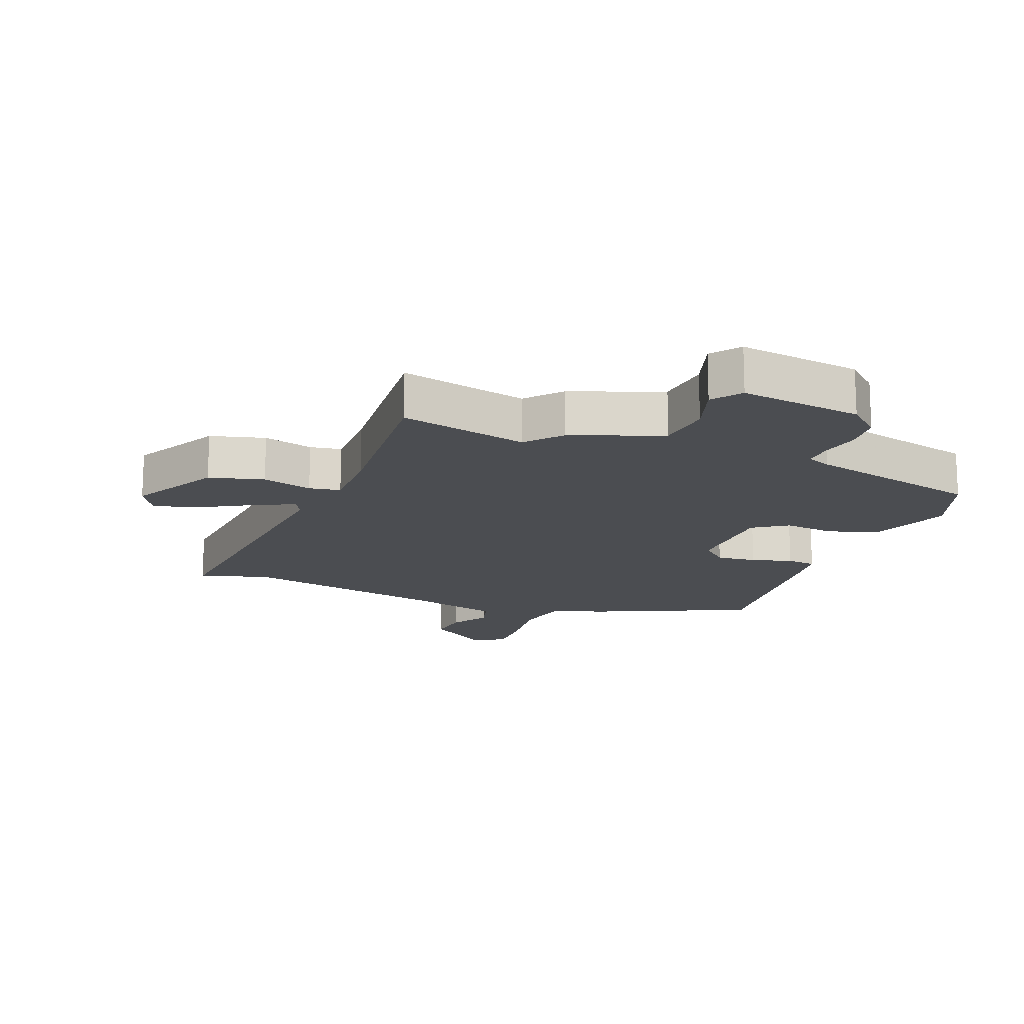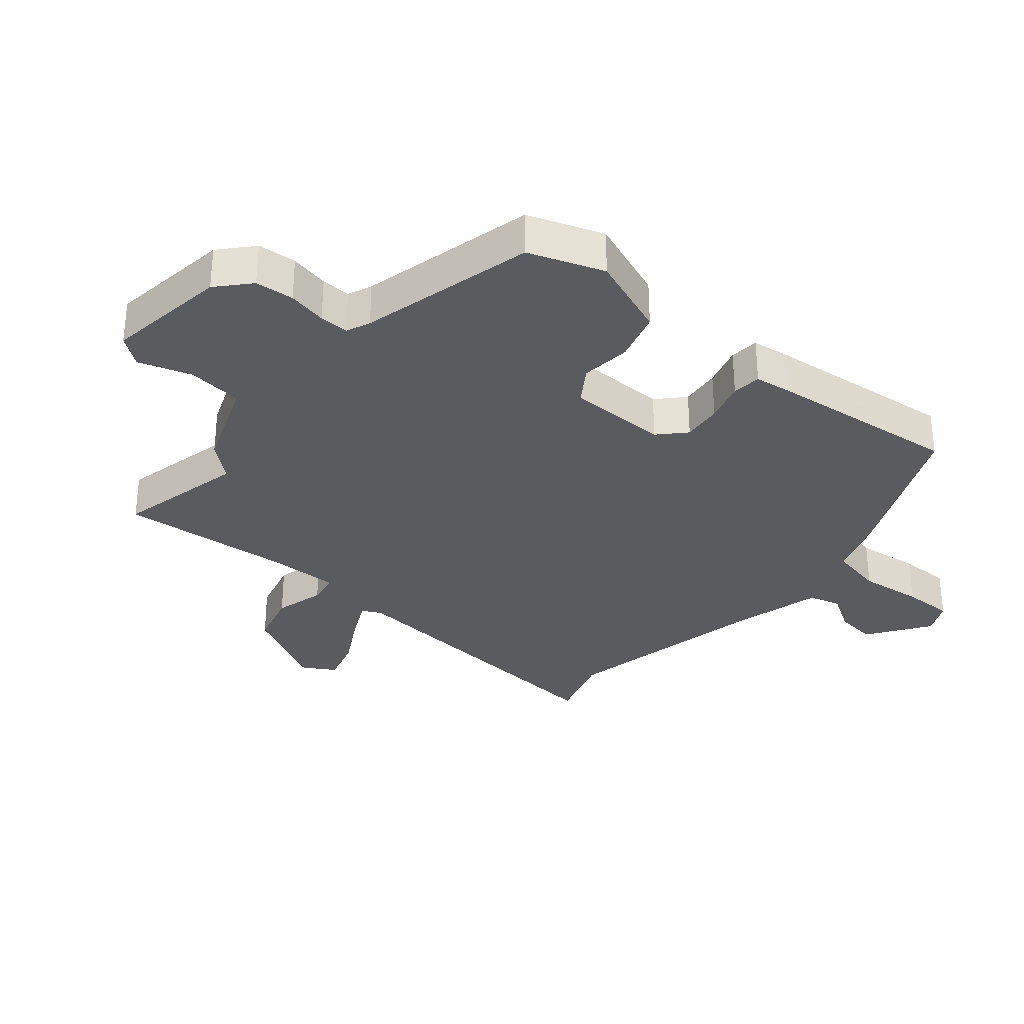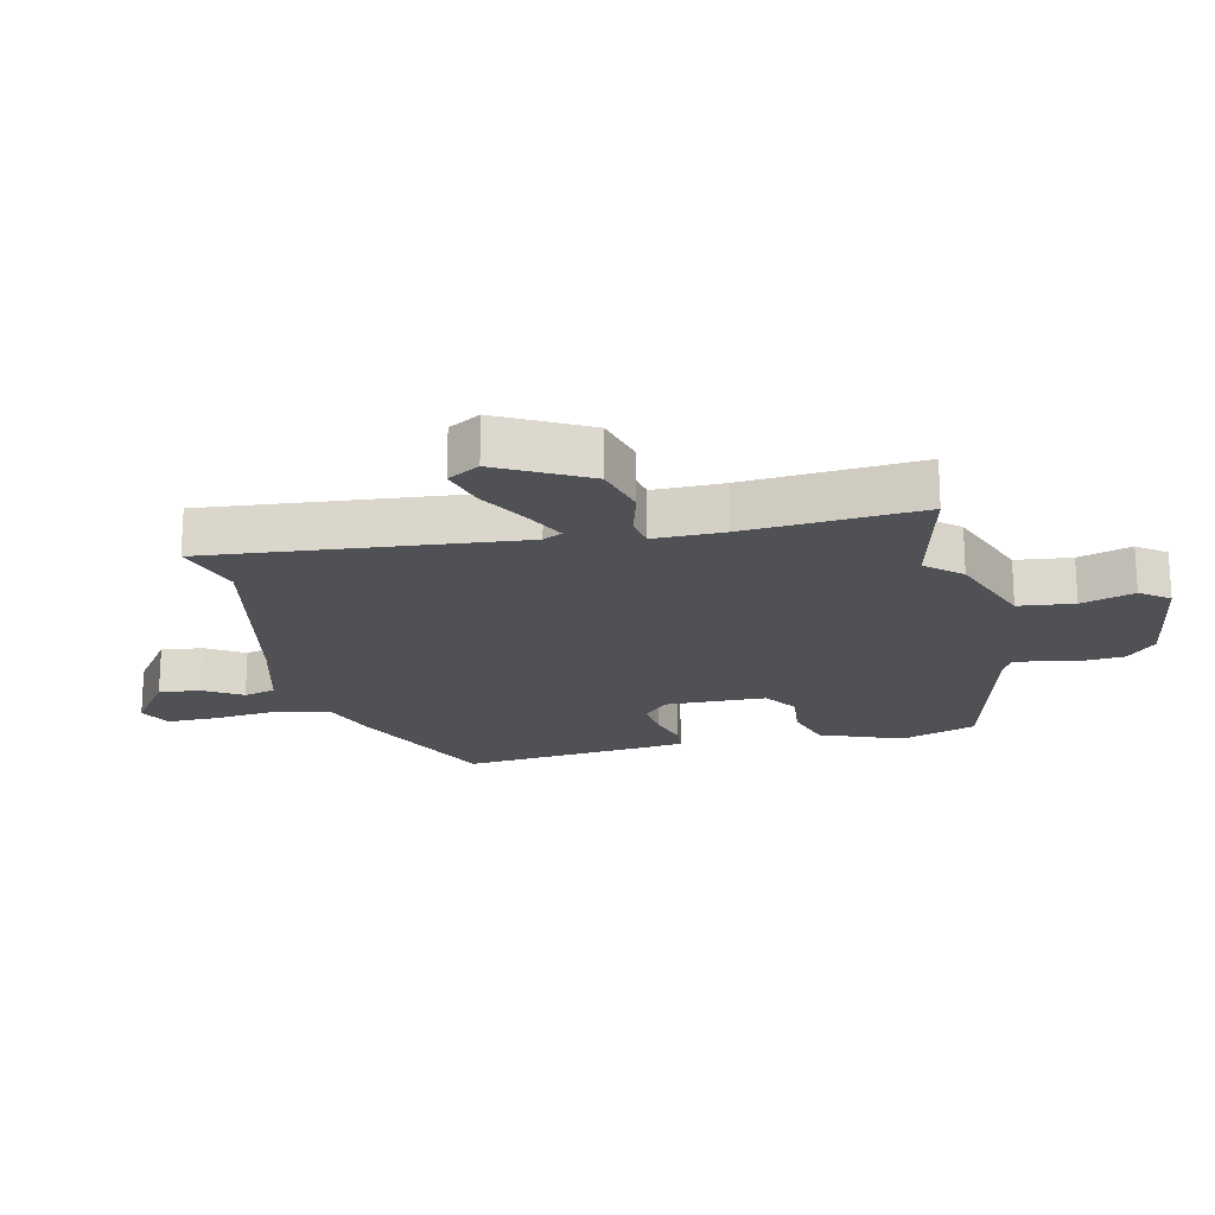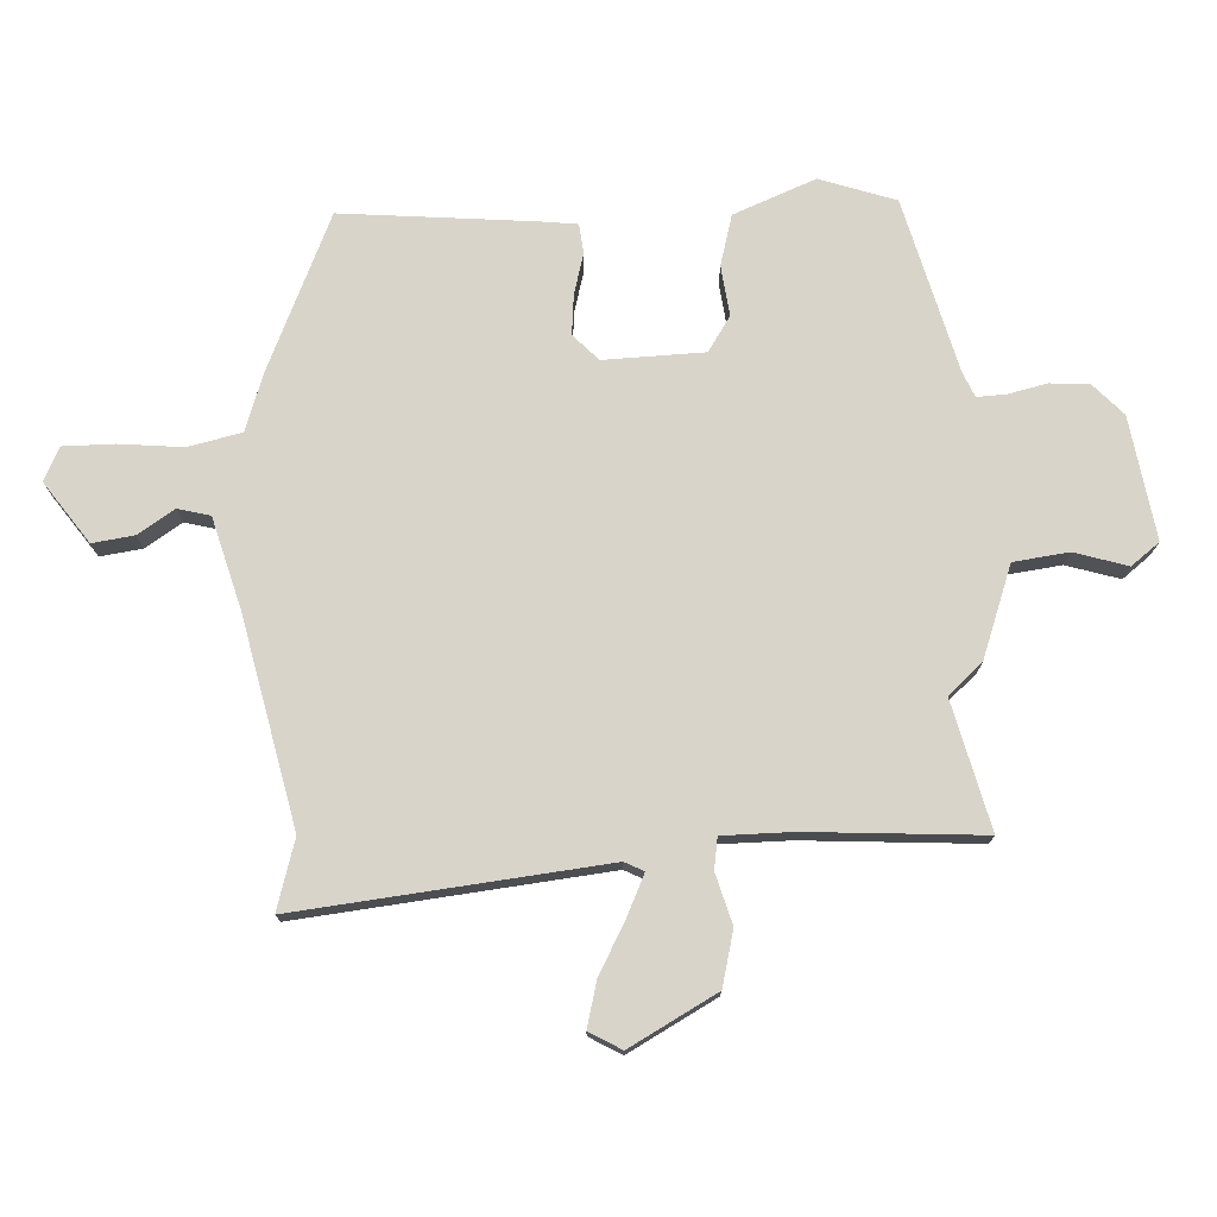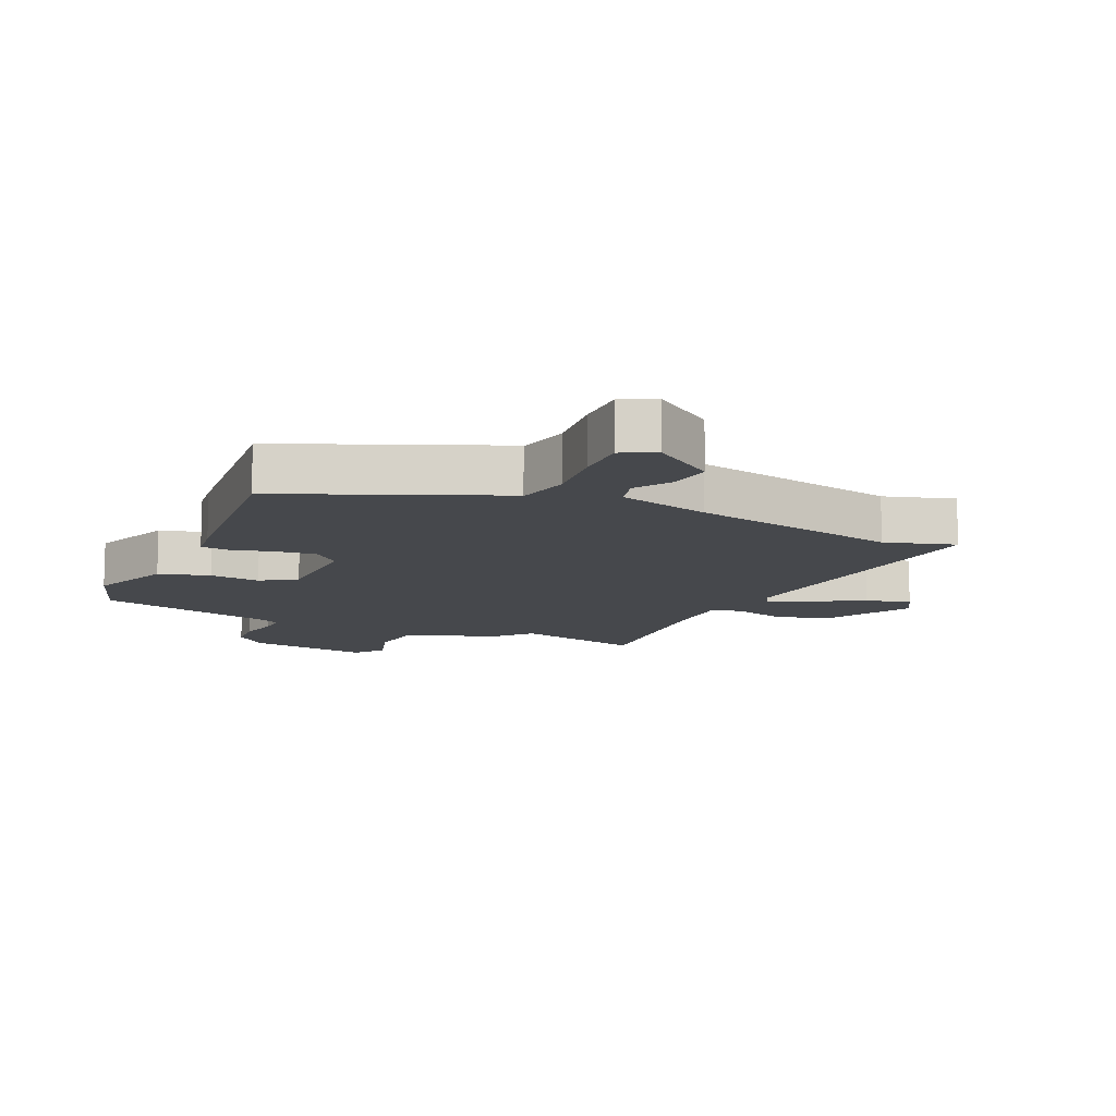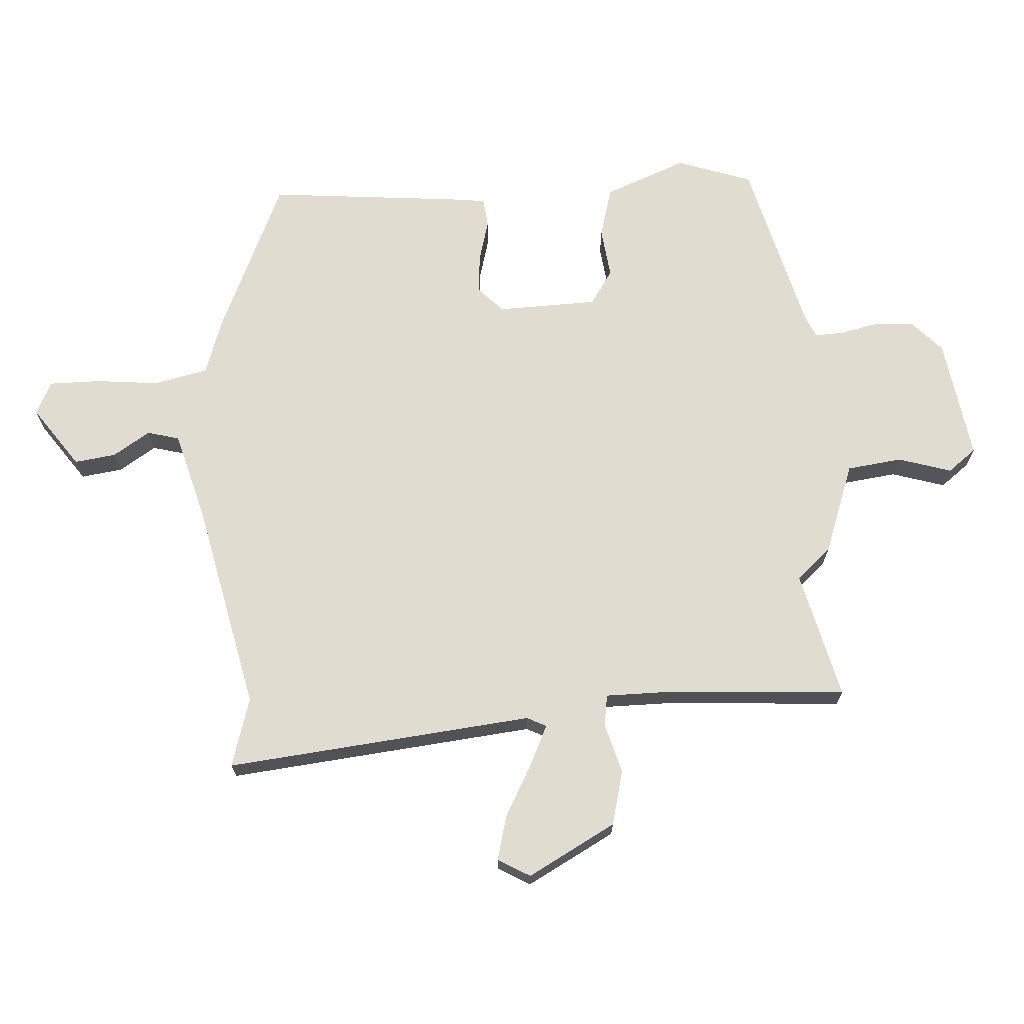
<metadata>
{"format":"obj","ext":"obj","renderer":"f3d","projection":"perspective","resolution":1024,"background":"white","views":[{"elev":-16.0,"azim":-23.2,"up":"+Y"},{"elev":-32.0,"azim":48.2,"up":"+Y"},{"elev":-19.5,"azim":-79.3,"up":"+Y"},{"elev":75.1,"azim":-95.5,"up":"+Y"},{"elev":-11.5,"azim":153.2,"up":"+Y"},{"elev":69.5,"azim":-96.2,"up":"+Y"}]}
</metadata>
<code>
v 0.503 0.07 -0.36
v 0.258 0.07 -0.481
v 0.169 0.07 -0.516
v 0.154 0.07 -0.603
v 0.169 0.07 -0.705
v 0.173 0.07 -0.787
v 0.121 0.07 -0.815
v 0.02 0.07 -0.75
v 0.026 0.07 -0.683
v 0.061 0.07 -0.622
v 0.045 0.07 -0.571
v -0.102 0.07 -0.537
v -0.439 0.07 -0.479
v -0.549 0.07 -0.517
v -0.521 0.07 -0.022
v -0.538 0.07 0.008
v -0.601 0.07 -0.025
v -0.682 0.07 -0.074
v -0.753 0.07 -0.096
v -0.785 0.07 -0.046
v -0.715 0.07 0.098
v -0.628 0.07 0.124
v -0.547 0.07 0.105
v -0.497 0.07 0.115
v -0.502 0.07 0.227
v -0.534 0.07 0.507
v -0.327 0.07 0.466
v -0.281 0.07 0.523
v -0.137 0.07 0.583
v -0.13 0.07 0.672
v -0.16 0.07 0.756
v -0.127 0.07 0.803
v 0.071 0.07 0.782
v 0.124 0.07 0.737
v 0.131 0.07 0.675
v 0.12 0.07 0.612
v 0.12 0.07 0.565
v 0.159 0.07 0.55
v 0.442 0.07 0.49
v 0.489 0.07 0.371
v 0.443 0.07 0.237
v 0.363 0.07 0.211
v 0.282 0.07 0.217
v 0.228 0.07 0.178
v 0.231 0.07 0.017
v 0.274 0.07 -0.021
v 0.338 0.07 -0.012
v 0.403 0.07 0.009
v 0.45 0.07 0.006
v 0.46 0.07 -0.053
v 0.503 0 -0.36
v 0.258 0 -0.481
v 0.169 0 -0.516
v 0.154 0 -0.603
v 0.169 0 -0.705
v 0.173 0 -0.787
v 0.121 0 -0.815
v 0.02 0 -0.75
v 0.026 0 -0.683
v 0.061 0 -0.622
v 0.045 0 -0.571
v -0.102 0 -0.537
v -0.439 0 -0.479
v -0.549 0 -0.517
v -0.521 0 -0.022
v -0.538 0 0.008
v -0.601 0 -0.025
v -0.682 0 -0.074
v -0.753 0 -0.096
v -0.785 0 -0.046
v -0.715 0 0.098
v -0.628 0 0.124
v -0.547 0 0.105
v -0.497 0 0.115
v -0.502 0 0.227
v -0.534 0 0.507
v -0.327 0 0.466
v -0.281 0 0.523
v -0.137 0 0.583
v -0.13 0 0.672
v -0.16 0 0.756
v -0.127 0 0.803
v 0.071 0 0.782
v 0.124 0 0.737
v 0.131 0 0.675
v 0.12 0 0.612
v 0.12 0 0.565
v 0.159 0 0.55
v 0.442 0 0.49
v 0.489 0 0.371
v 0.443 0 0.237
v 0.363 0 0.211
v 0.282 0 0.217
v 0.228 0 0.178
v 0.231 0 0.017
v 0.274 0 -0.021
v 0.338 0 -0.012
v 0.403 0 0.009
v 0.45 0 0.006
v 0.46 0 -0.053
f 1 2 3
f 50 1 3
f 49 50 3
f 48 49 3
f 47 48 3
f 46 47 3
f 45 46 3
f 44 45 3 4
f 41 42 43
f 40 41 43
f 39 40 43
f 38 39 43
f 37 38 43 44
f 34 35 36
f 33 34 36
f 32 33 36
f 31 32 36
f 30 31 36
f 29 30 36 37
f 37 44 4
f 29 37 4
f 28 29 4
f 27 28 4
f 21 22 23
f 20 21 23
f 19 20 23
f 18 19 23
f 17 18 23
f 16 17 23 24
f 15 16 24
f 13 14 15 24
f 12 13 24 25
f 8 9 10
f 7 8 10
f 6 7 10
f 5 6 10
f 4 5 10
f 4 10 11
f 27 4 11
f 25 26 27
f 12 25 27
f 11 12 27
f 53 52 51
f 53 51 100
f 53 100 99
f 53 99 98
f 53 98 97
f 53 97 96
f 53 96 95
f 54 53 95 94
f 93 92 91
f 93 91 90
f 93 90 89
f 93 89 88
f 94 93 88 87
f 86 85 84
f 86 84 83
f 86 83 82
f 86 82 81
f 86 81 80
f 87 86 80 79
f 54 94 87
f 54 87 79
f 54 79 78
f 54 78 77
f 73 72 71
f 73 71 70
f 73 70 69
f 73 69 68
f 73 68 67
f 74 73 67 66
f 74 66 65
f 74 65 64 63
f 75 74 63 62
f 60 59 58
f 60 58 57
f 60 57 56
f 60 56 55
f 60 55 54
f 61 60 54
f 61 54 77
f 77 76 75
f 77 75 62
f 77 62 61
f 1 51 52 2
f 2 52 53 3
f 3 53 54 4
f 4 54 55 5
f 5 55 56 6
f 6 56 57 7
f 7 57 58 8
f 8 58 59 9
f 9 59 60 10
f 10 60 61 11
f 11 61 62 12
f 12 62 63 13
f 13 63 64 14
f 14 64 65 15
f 15 65 66 16
f 16 66 67 17
f 17 67 68 18
f 18 68 69 19
f 19 69 70 20
f 20 70 71 21
f 21 71 72 22
f 22 72 73 23
f 23 73 74 24
f 24 74 75 25
f 25 75 76 26
f 26 76 77 27
f 27 77 78 28
f 28 78 79 29
f 29 79 80 30
f 30 80 81 31
f 31 81 82 32
f 32 82 83 33
f 33 83 84 34
f 34 84 85 35
f 35 85 86 36
f 36 86 87 37
f 37 87 88 38
f 38 88 89 39
f 39 89 90 40
f 40 90 91 41
f 41 91 92 42
f 42 92 93 43
f 43 93 94 44
f 44 94 95 45
f 45 95 96 46
f 46 96 97 47
f 47 97 98 48
f 48 98 99 49
f 49 99 100 50
f 50 100 51 1

</code>
